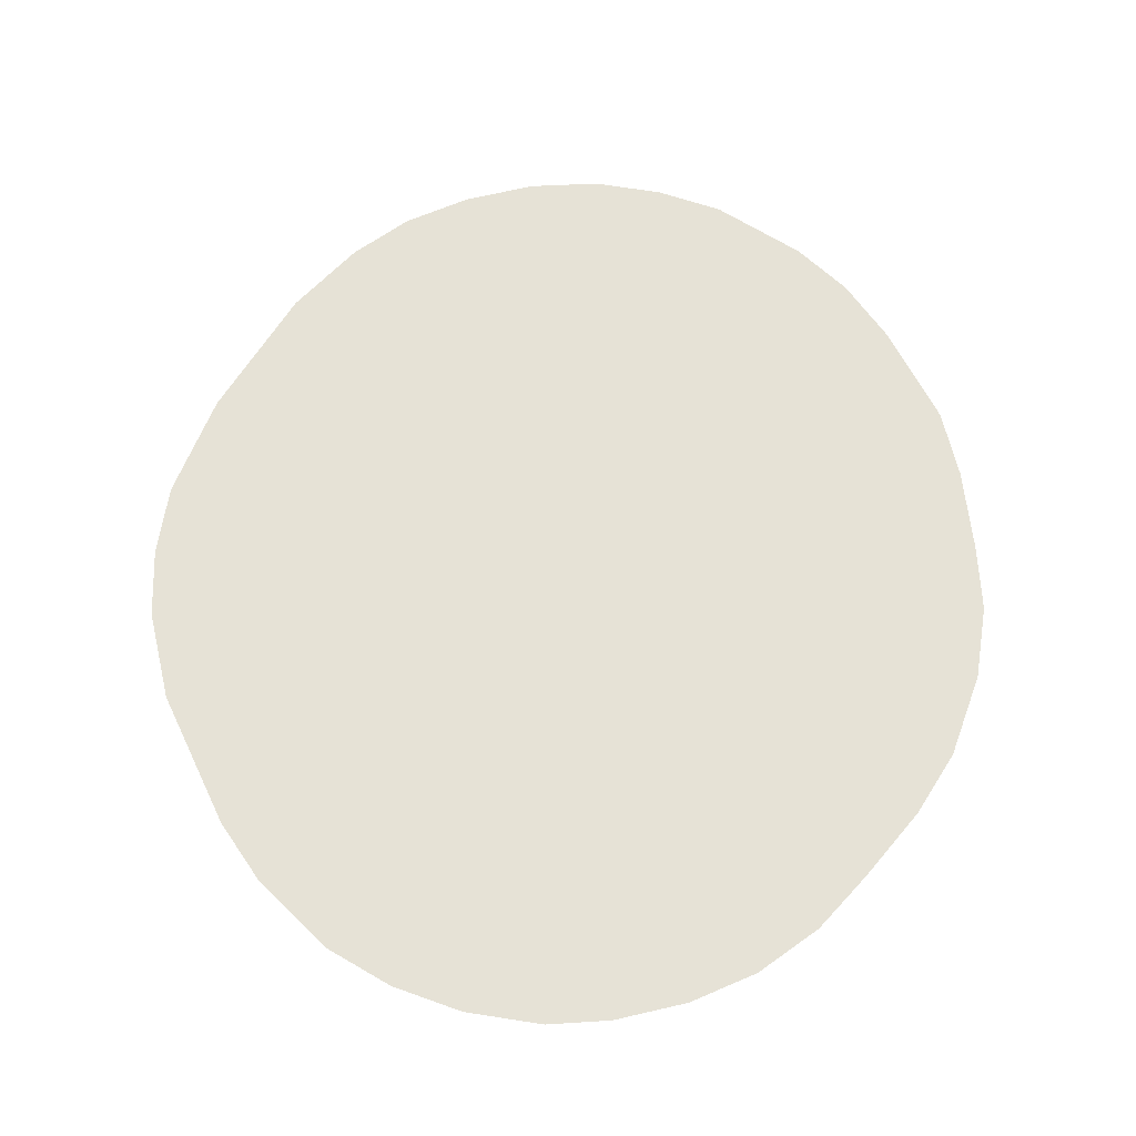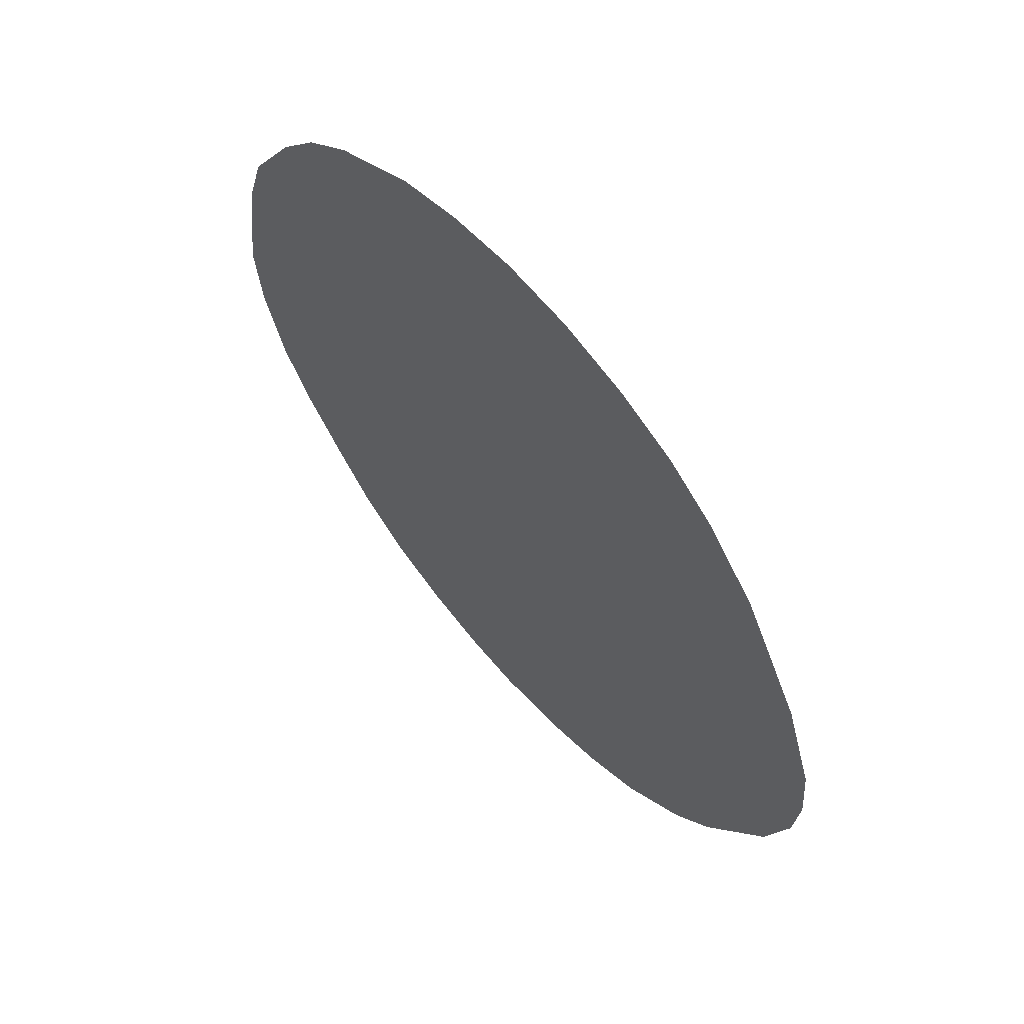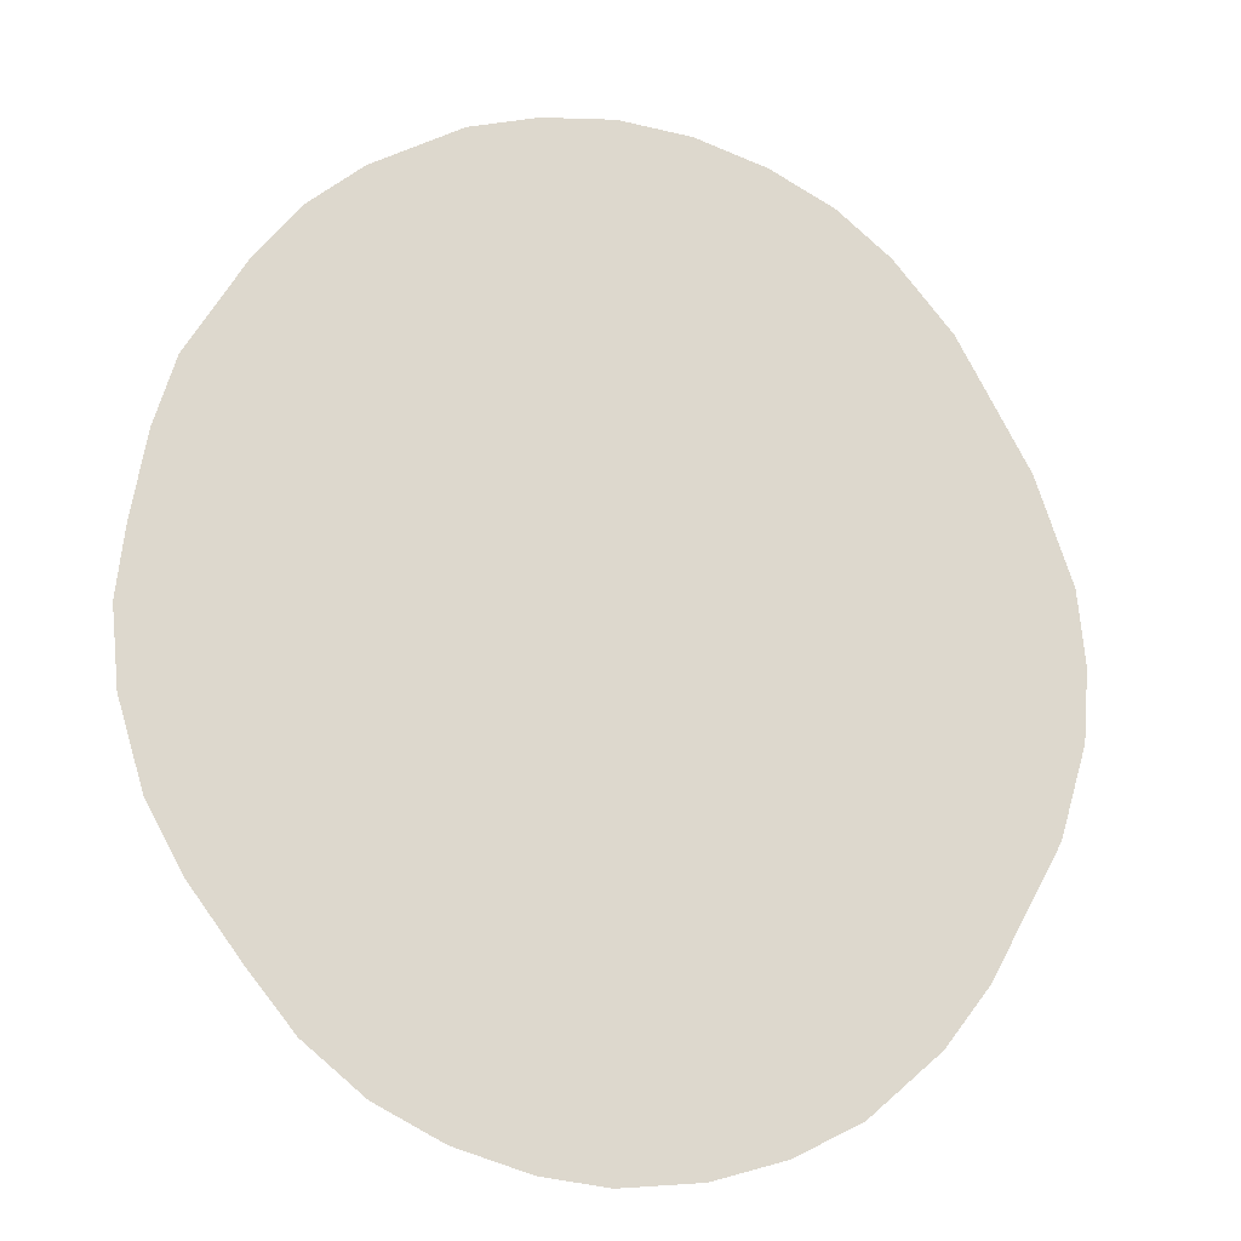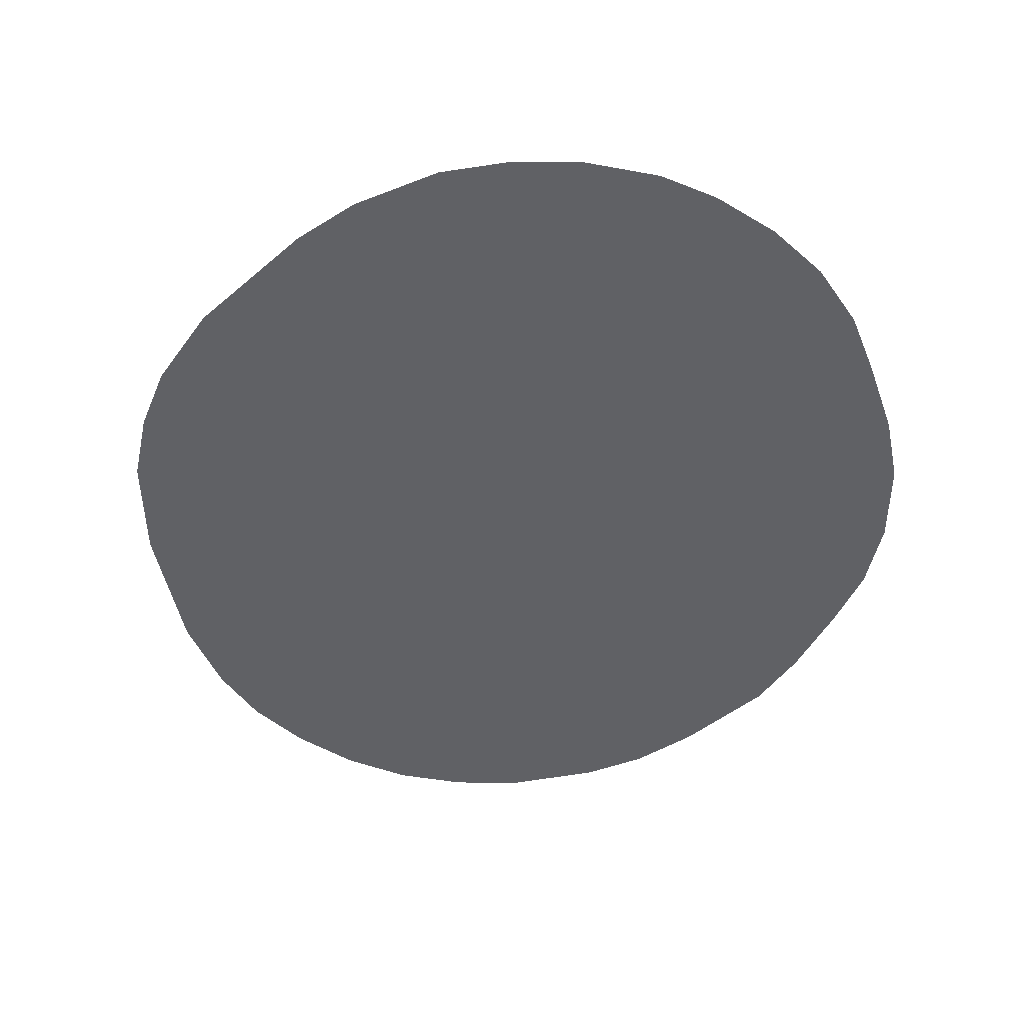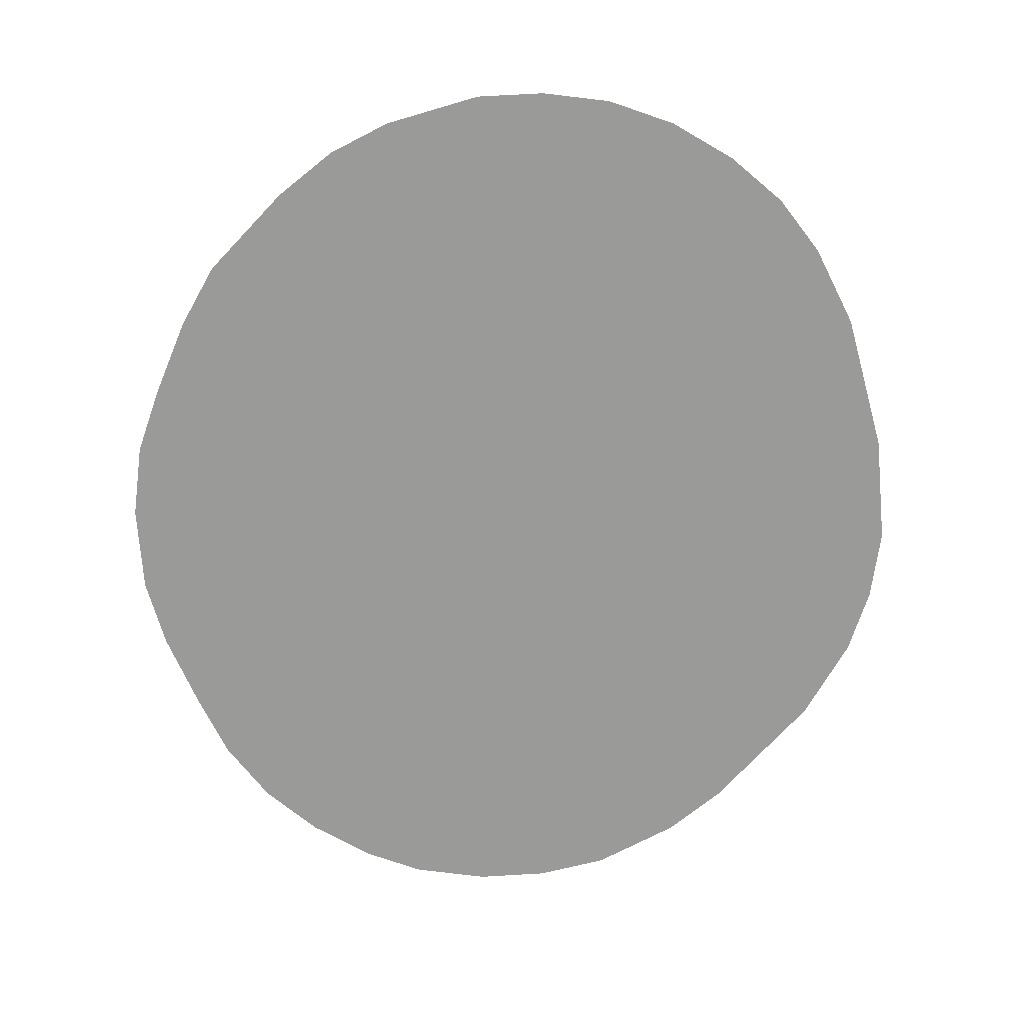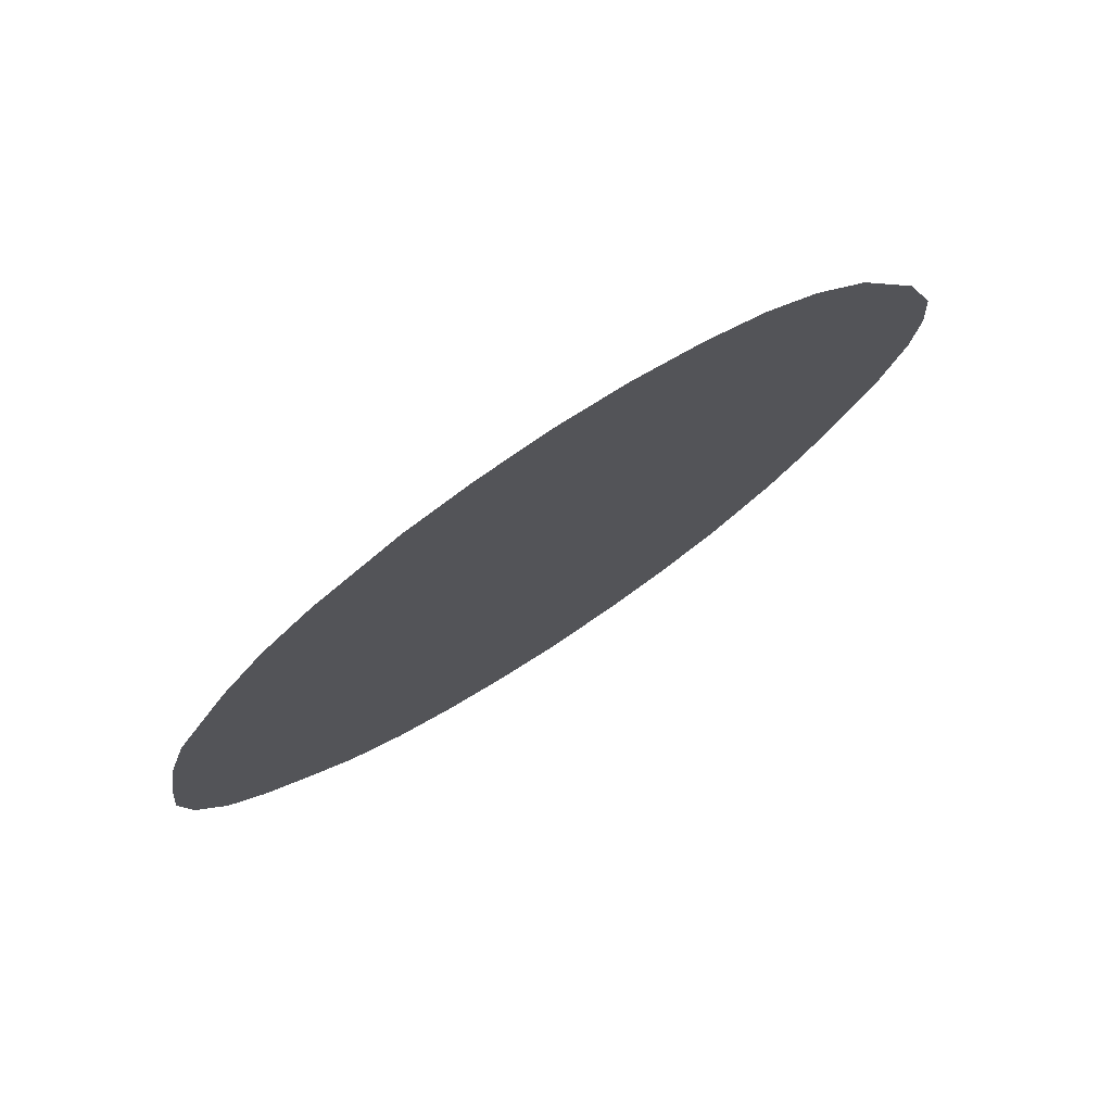
<metadata>
{"format":"obj","ext":"obj","renderer":"f3d","projection":"perspective","resolution":1024,"background":"white","views":[{"elev":63.8,"azim":-176.7,"up":"+Y"},{"elev":64.4,"azim":48.4,"up":"+Z"},{"elev":-19.3,"azim":-14.7,"up":"+Z"},{"elev":-47.5,"azim":162.6,"up":"+Y"},{"elev":-69.2,"azim":-13.0,"up":"+Y"},{"elev":78.0,"azim":-33.4,"up":"+Z"}]}
</metadata>
<code>
o TFA3_Curve_Mesh.002
v 3.986 0.006299 -1.582
v -4.154 0.006299 0.5825
v -3.538 0.006299 -2.391
v 2.12 0.0063 -4.084
v 2.832 0.0063 -3.459
v 1.465 0.0063 -4.421
v 3.274 0.006299 -2.881
v -3.038 0.006299 -3.064
v -1.364 0.0063 -4.421
v 4.256 0.006299 -0.678
v 4.313 0.006299 0.0244
v 4.246 0.006299 0.7653
v 3.89 0.006299 1.833
v 3.188 0.006298 3.132
v -4.01 0.006299 1.439
v 2.61 0.006298 3.825
v -2.268 0.006298 4.123
v 2.071 0.006298 4.268
v 1.436 0.006298 4.595
v -0.7094 0.006298 4.816
v 0.7243 0.006298 4.816
v 0.002669 0.006298 4.893
v -1.383 0.006298 4.624
v -2.788 0.006298 3.681
v -3.24 0.006298 3.103
v -3.808 0.006299 2.132
v -4.231 0.006299 -0.1199
v -4.154 0.006299 -0.8897
v -3.894 0.006299 -1.746
v -2.586 0.0063 -3.622
v -2.008 0.0063 -4.094
v -0.6516 0.0063 -4.633
v -0.01657 0.0063 -4.71
v 0.7628 0.0063 -4.633
v 3.986 0.006299 -1.582
v -3.538 0.006299 -2.391
v -4.154 0.006299 0.5825
v 2.12 0.0063 -4.084
v 1.465 0.0063 -4.421
v 2.832 0.0063 -3.459
v -3.038 0.006299 -3.064
v 3.274 0.006299 -2.881
v -1.364 0.0063 -4.421
v 4.313 0.006299 0.0244
v 4.256 0.006299 -0.678
v 3.89 0.006299 1.833
v 4.246 0.006299 0.7653
v -4.01 0.006299 1.439
v 3.188 0.006298 3.132
v -2.268 0.006298 4.123
v 2.61 0.006298 3.825
v 1.436 0.006298 4.595
v 2.071 0.006298 4.268
v -0.7094 0.006298 4.816
v 0.7243 0.006298 4.816
v 0.002669 0.006298 4.893
v -1.383 0.006298 4.624
v -3.24 0.006298 3.103
v -2.788 0.006298 3.681
v -3.808 0.006299 2.132
v -4.154 0.006299 -0.8897
v -4.231 0.006299 -0.1199
v -3.894 0.006299 -1.746
v -2.586 0.0063 -3.622
v -2.008 0.0063 -4.094
v -0.6516 0.0063 -4.633
v 0.7628 0.0063 -4.633
v -0.01657 0.0063 -4.71
f 1 2 3
f 4 5 6
f 5 7 8
f 6 8 9
f 7 1 8
f 1 10 11
f 8 1 3
f 11 12 13
f 1 11 13
f 13 14 15
f 14 16 17
f 16 18 19
f 17 19 20
f 19 21 20
f 16 19 17
f 21 22 20
f 20 23 17
f 17 24 25
f 25 26 15
f 15 2 13
f 2 27 28
f 3 28 29
f 2 28 3
f 2 1 13
f 8 30 9
f 30 31 9
f 9 32 6
f 32 33 34
f 34 6 32
f 8 6 5
f 17 25 14
f 25 15 14
f 35 36 37
f 38 39 40
f 40 41 42
f 39 43 41
f 42 41 35
f 35 44 45
f 41 36 35
f 44 46 47
f 35 46 44
f 46 48 49
f 49 50 51
f 51 52 53
f 50 54 52
f 52 54 55
f 51 50 52
f 55 54 56
f 54 50 57
f 50 58 59
f 58 48 60
f 48 46 37
f 37 61 62
f 36 63 61
f 37 36 61
f 37 46 35
f 41 43 64
f 64 43 65
f 43 39 66
f 66 67 68
f 67 66 39
f 41 40 39
f 50 49 58
f 58 49 48

</code>
